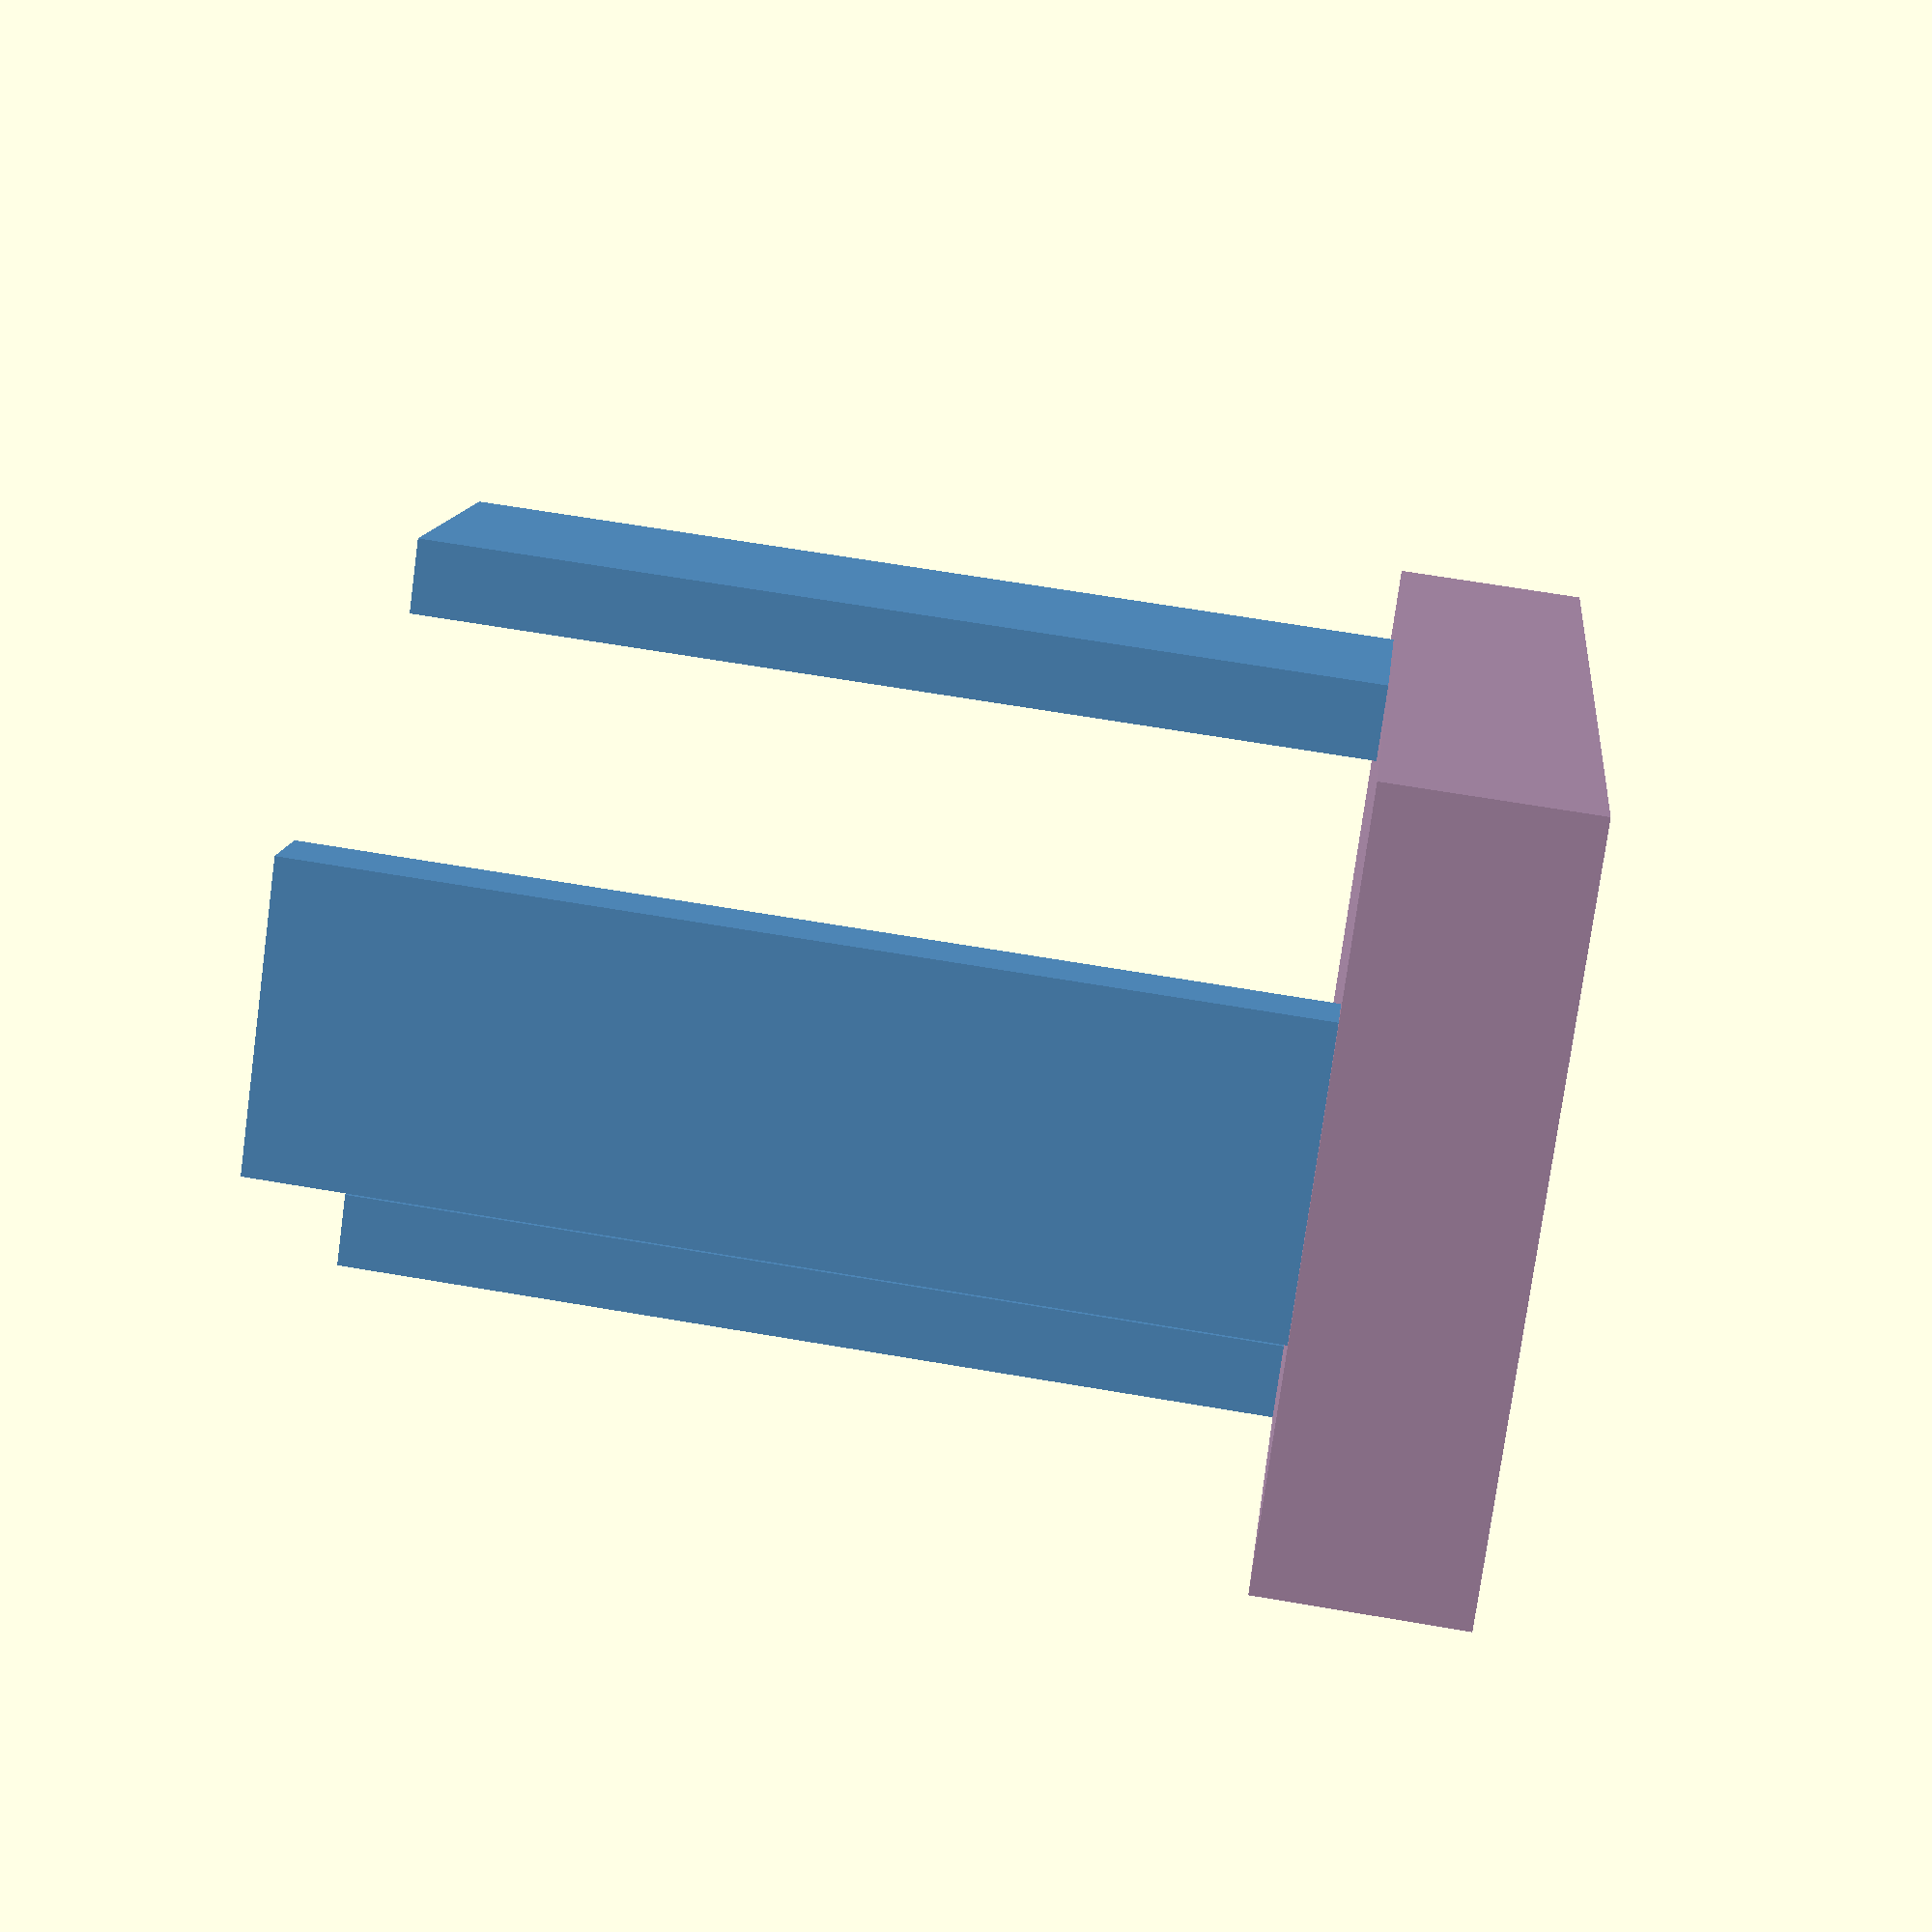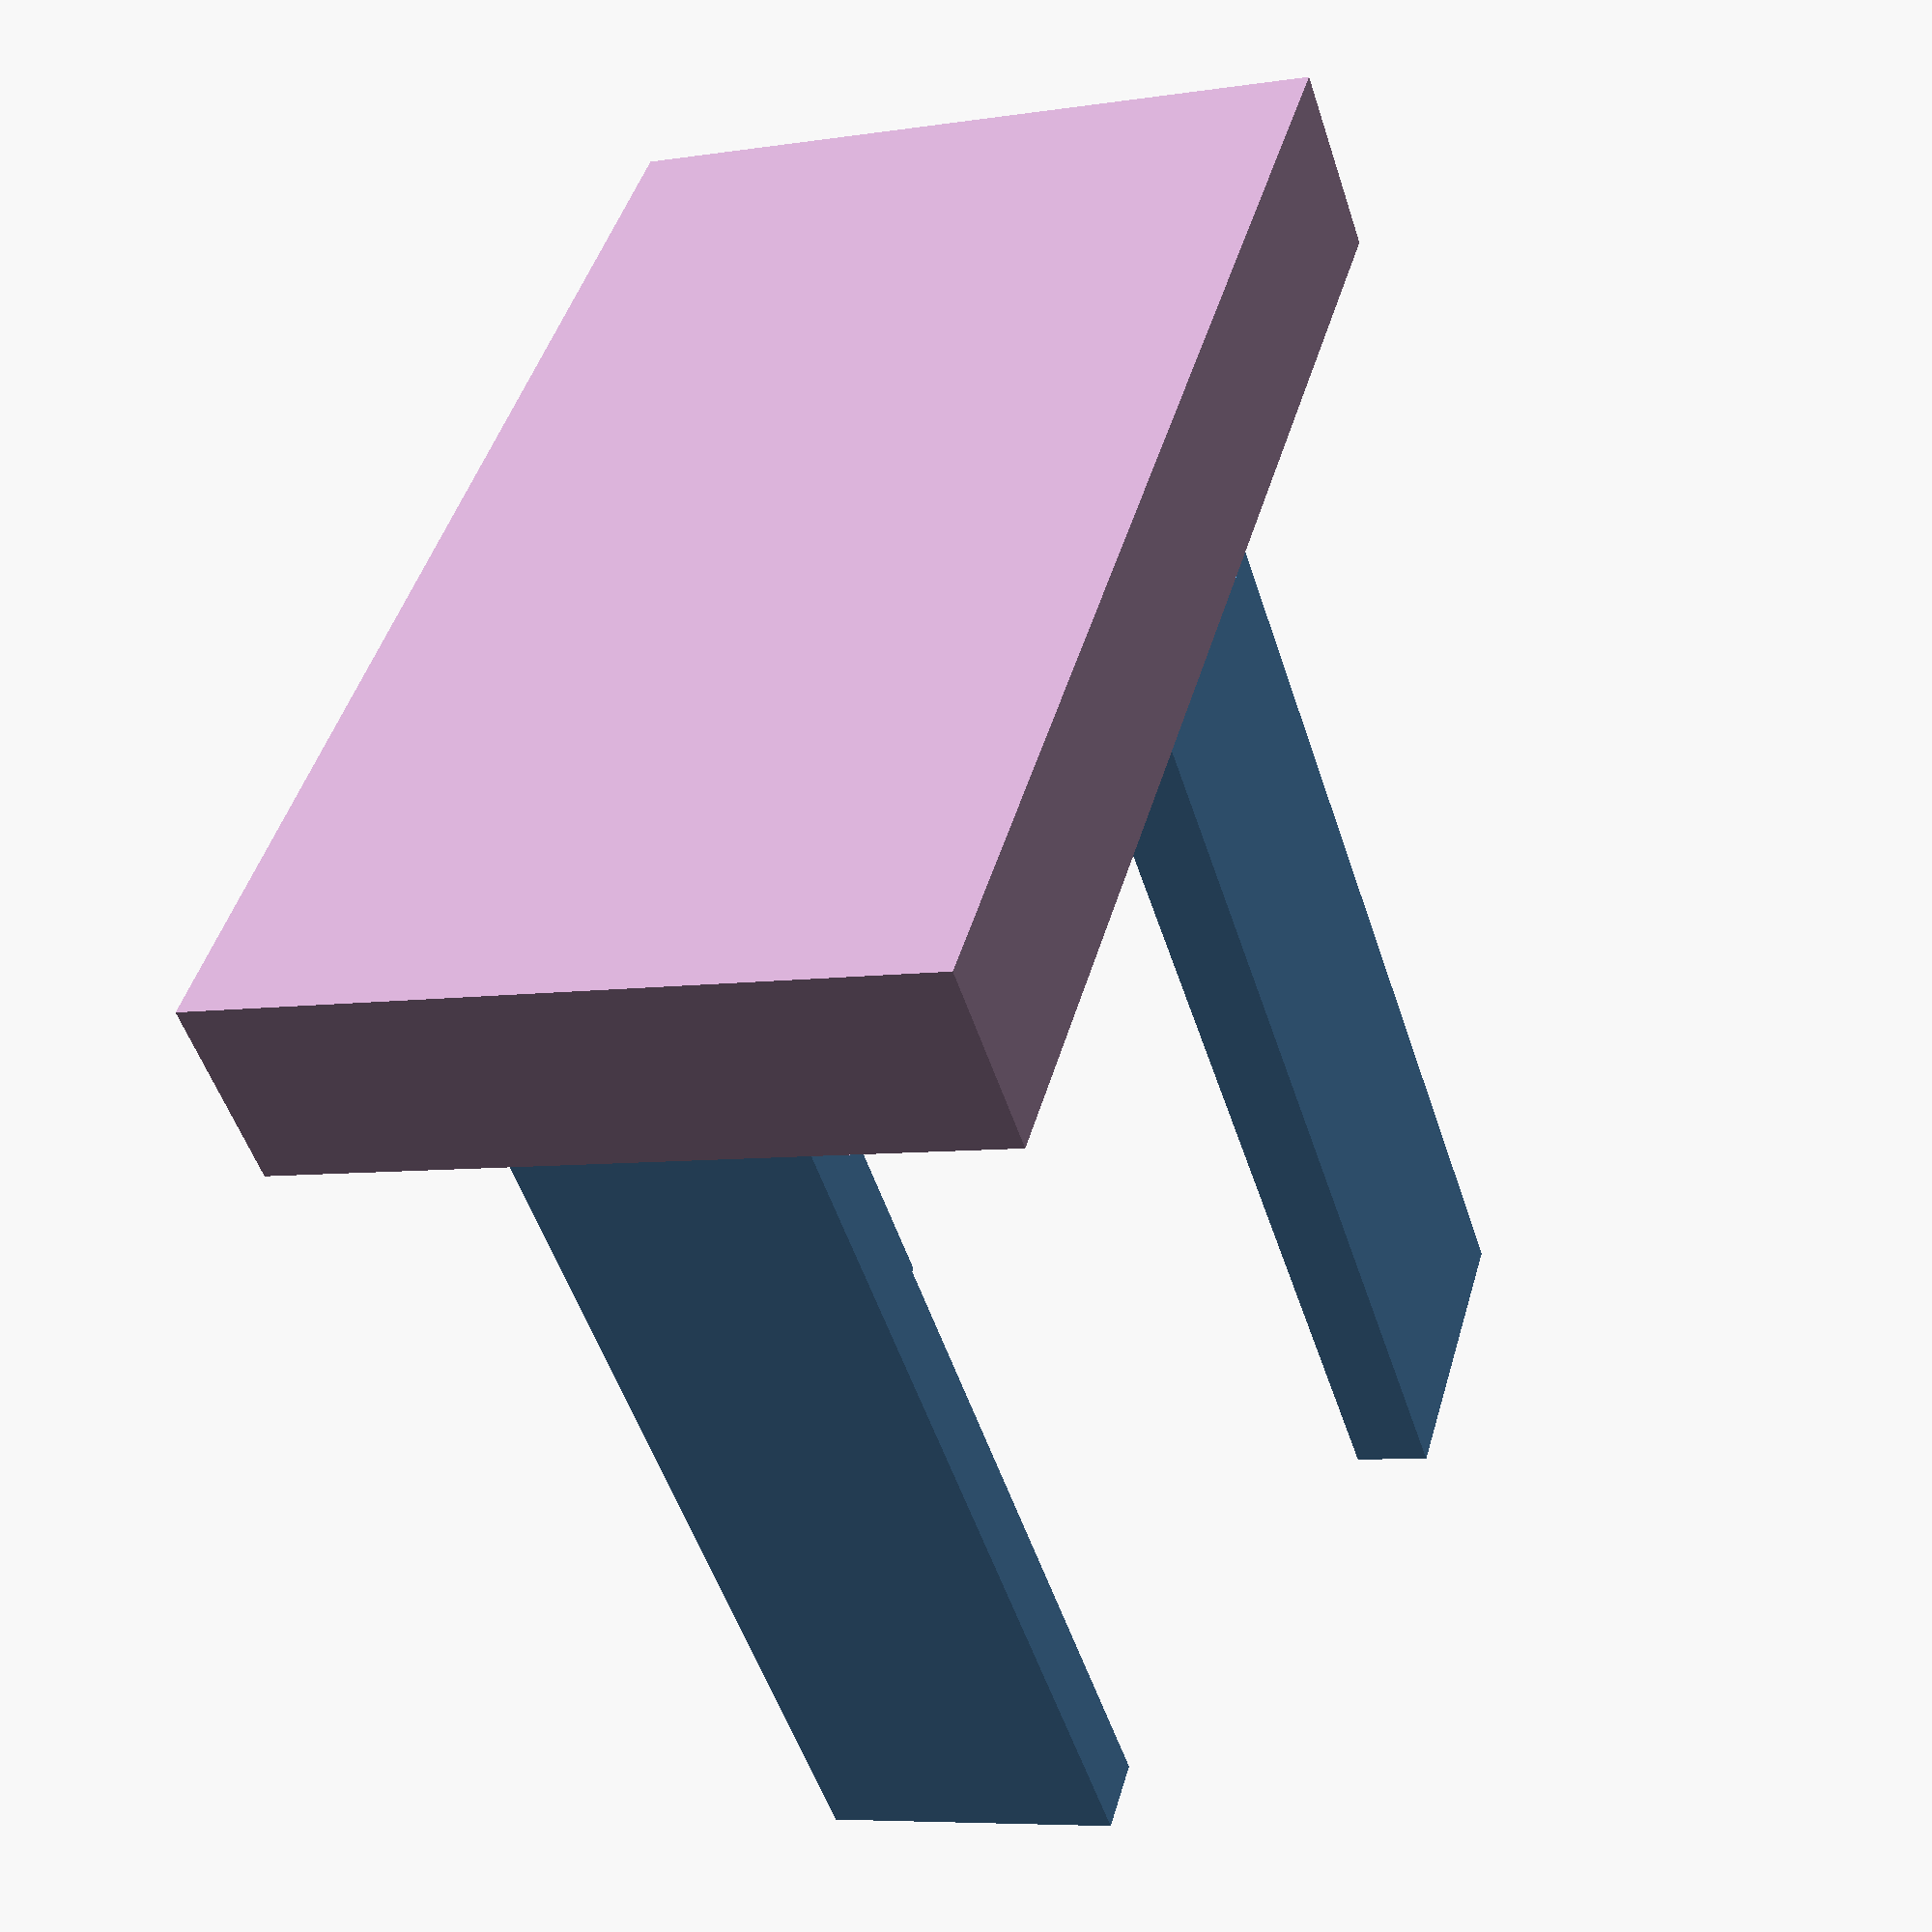
<openscad>
rotate([90, 0,0])
union() {
  color("#c09dbf")
  translate([0, 0, 135])
    cube([ 1000, 1800, 270], center=true);
  color("#5fa4df")
  translate([ 450, 0, 640+270])
    cube([ 100, 400, 1280], center=true);
  color("#5fa4df")
  translate([ -450, 0, 640+270])
    cube([ 100, 400, 1280], center=true);
  color("#5fa4df")
  translate([ 0, 800, 640+270])
    cube([ 400, 100, 1280], center=true);
}


</openscad>
<views>
elev=347.6 azim=97.8 roll=5.9 proj=p view=solid
elev=315.9 azim=341.8 roll=15.4 proj=p view=wireframe
</views>
